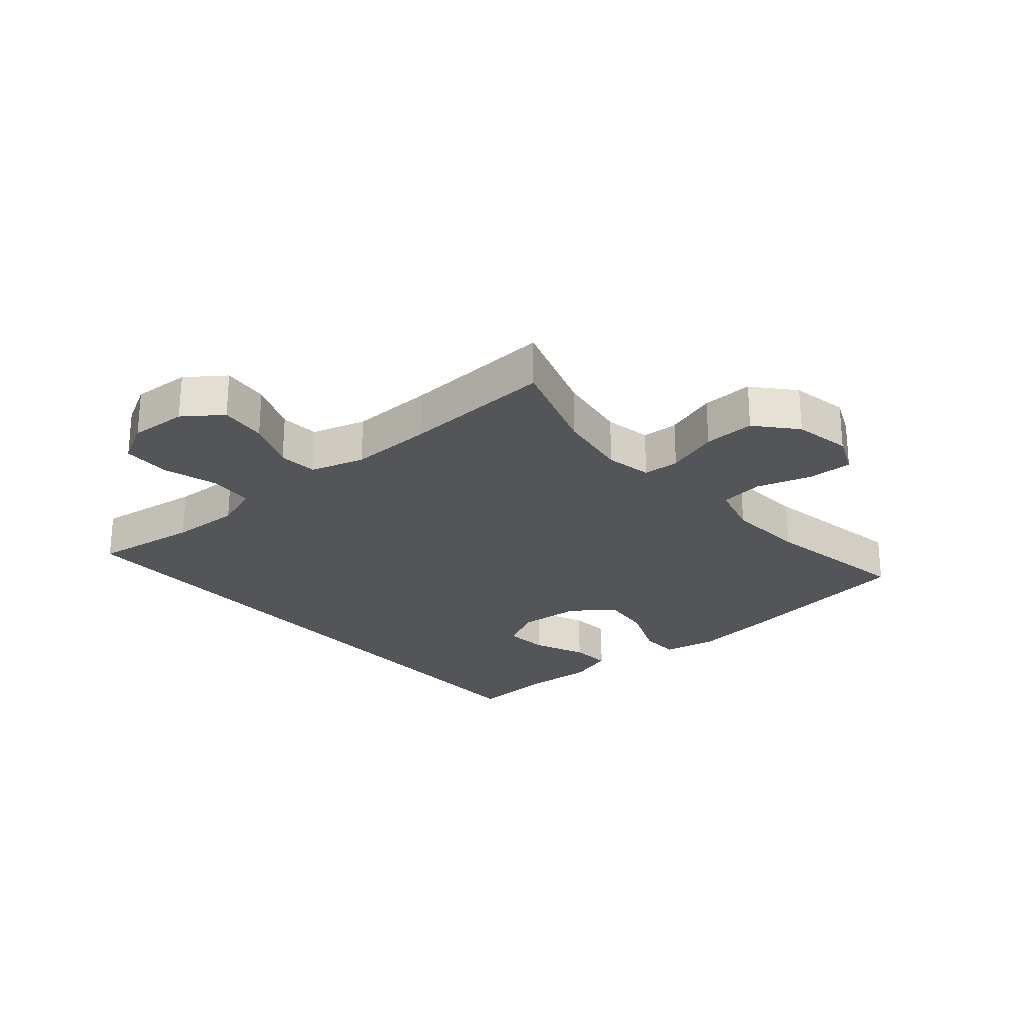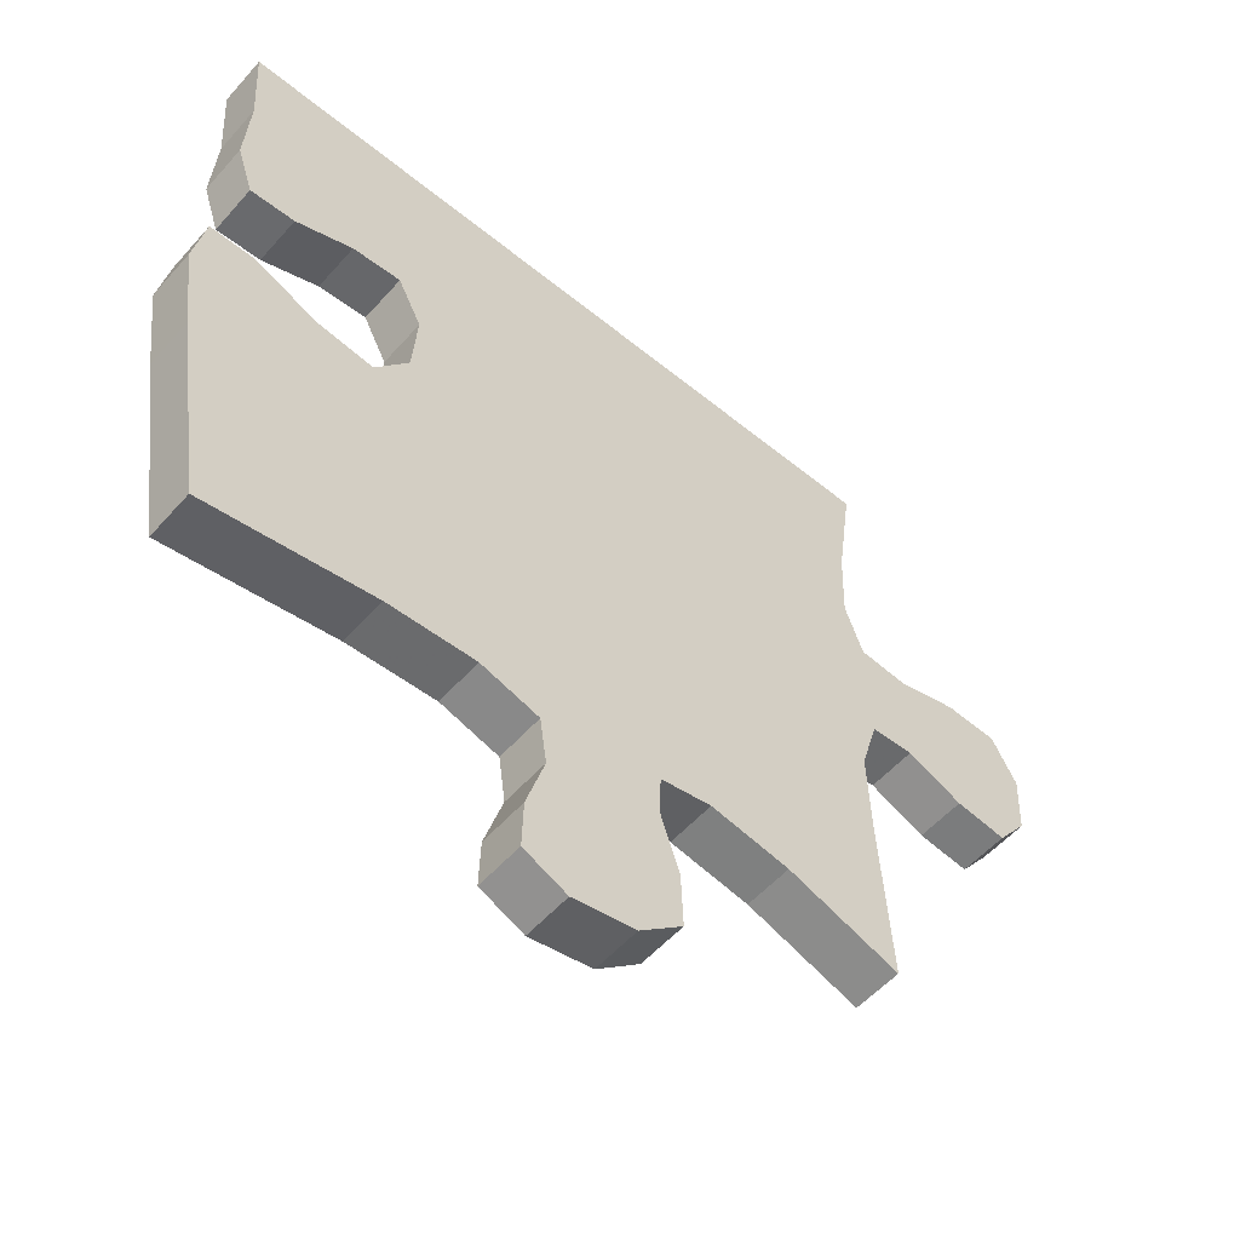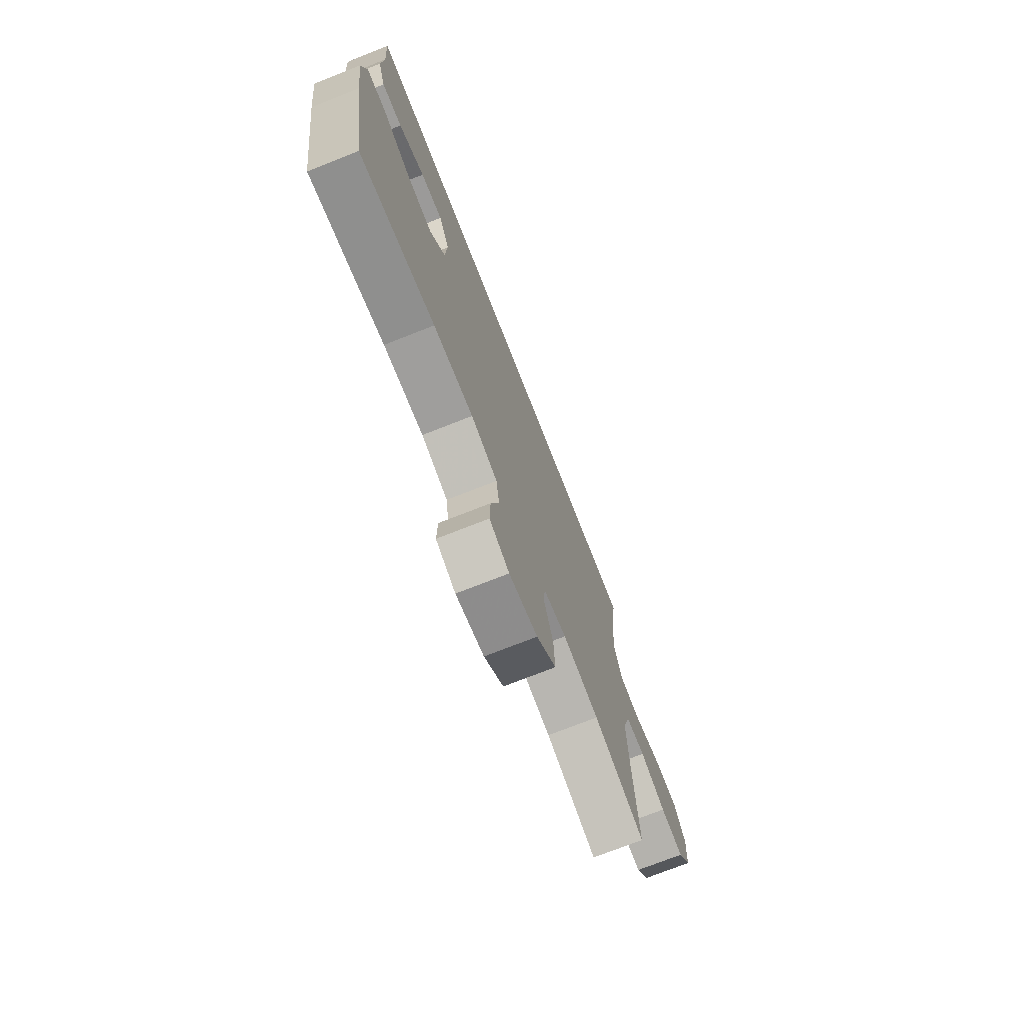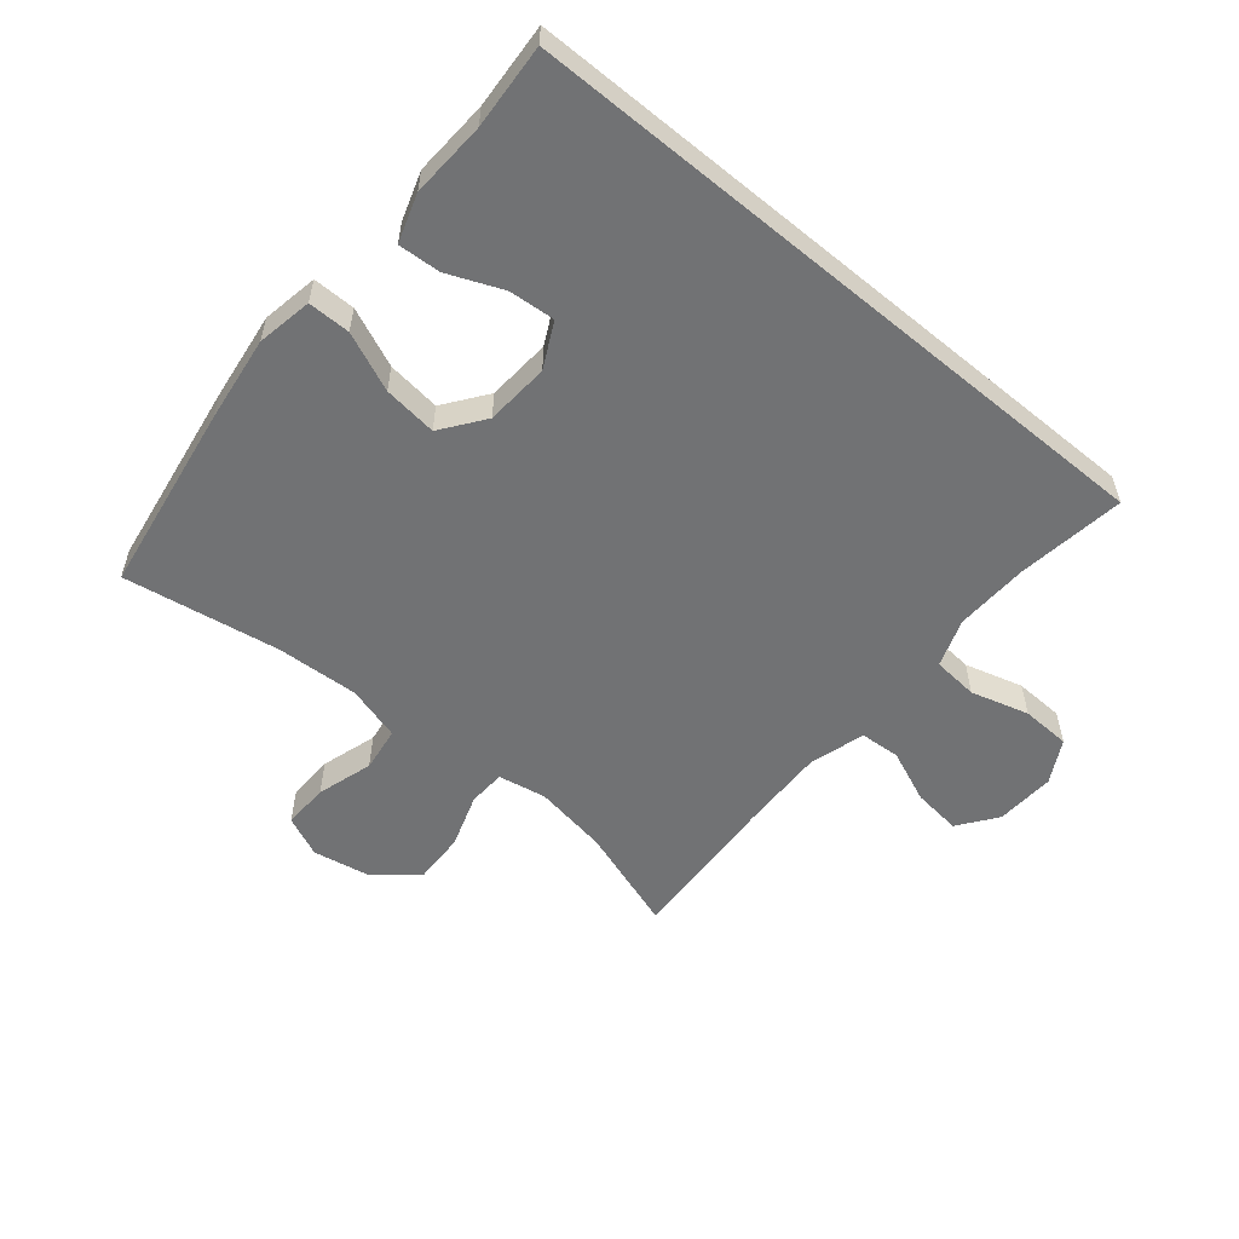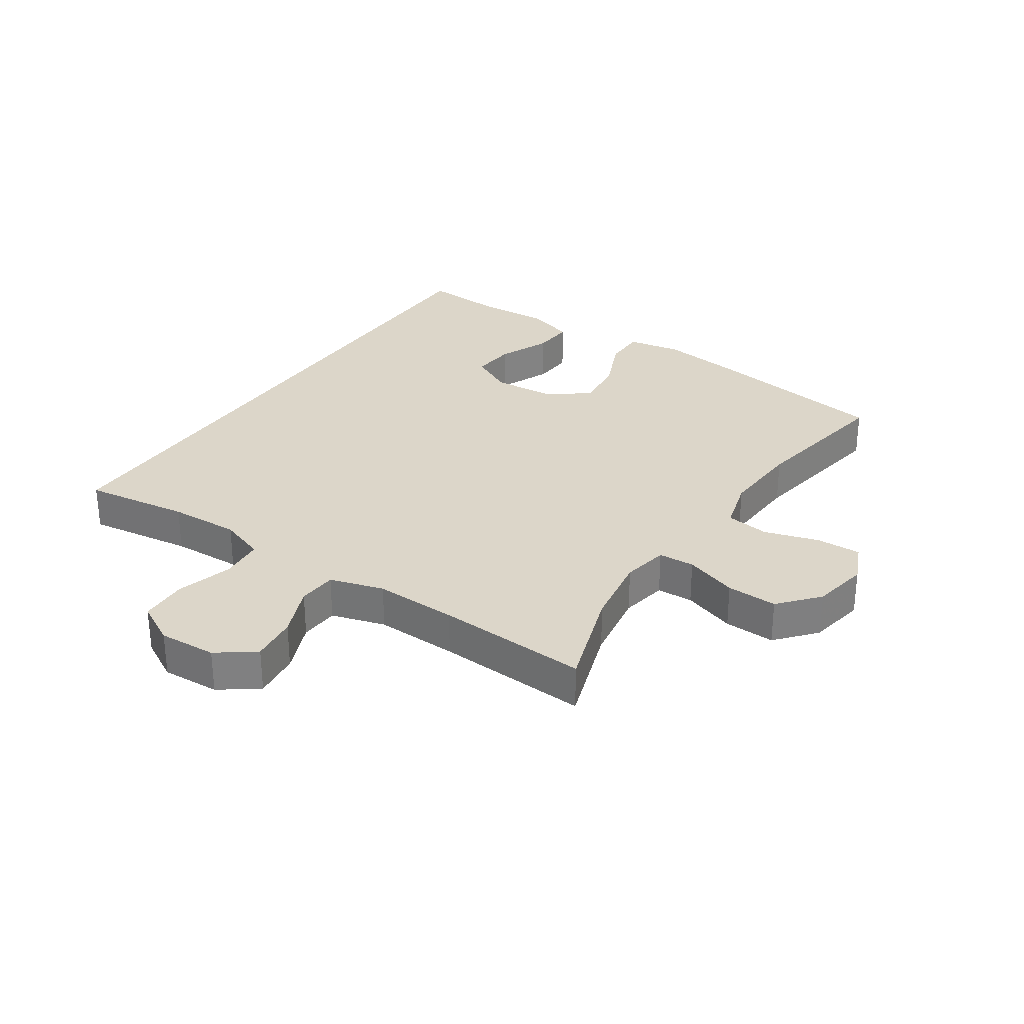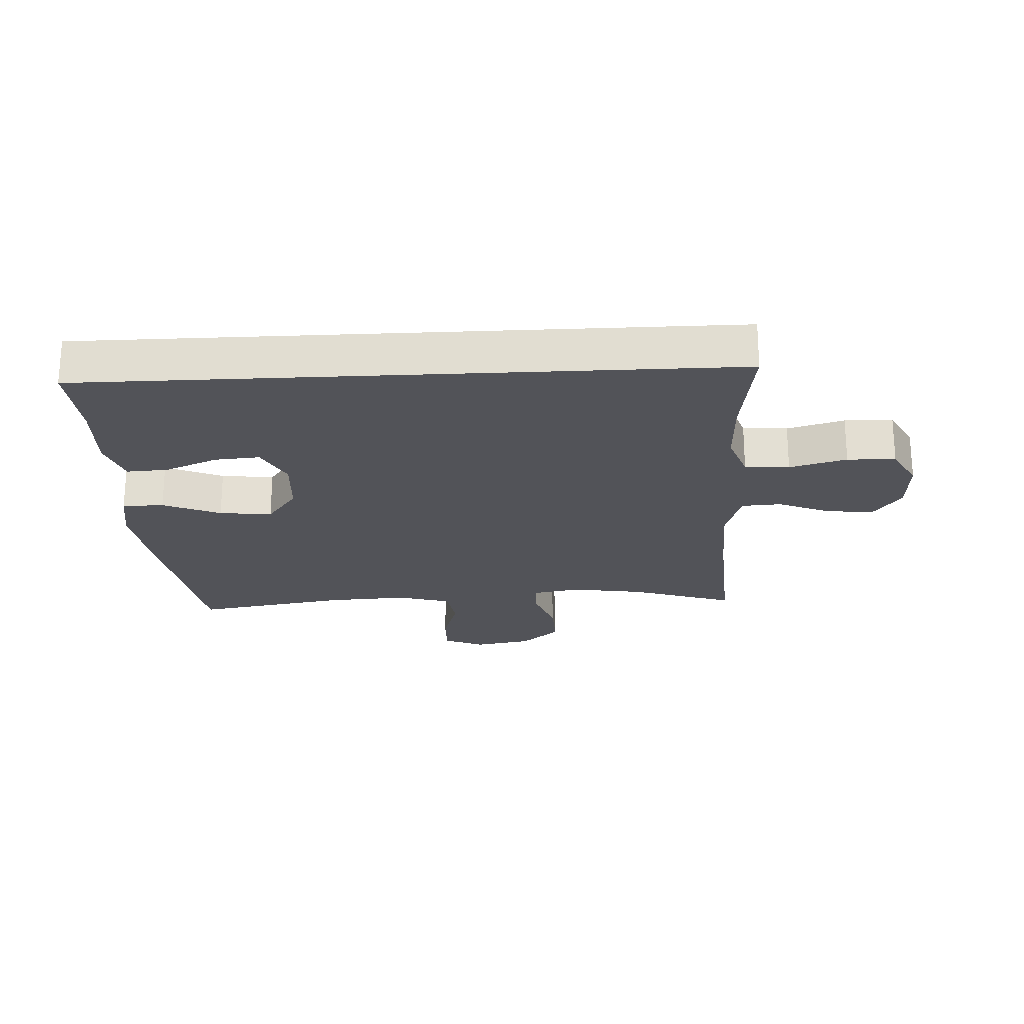
<metadata>
{"format":"obj","ext":"obj","renderer":"f3d","projection":"perspective","resolution":1024,"background":"white","views":[{"elev":-24.7,"azim":130.8,"up":"+Y"},{"elev":-55.0,"azim":-40.7,"up":"+Z"},{"elev":-73.7,"azim":-68.5,"up":"+Z"},{"elev":-55.5,"azim":-39.8,"up":"+Y"},{"elev":30.2,"azim":123.9,"up":"+Y"},{"elev":-22.6,"azim":3.0,"up":"+Y"}]}
</metadata>
<code>
v 0.505 0.07 0.5
v 0.481 0.07 0.328
v 0.477 0.07 0.213
v 0.504 0.07 0.137
v 0.576 0.07 0.131
v 0.668 0.07 0.157
v 0.746 0.07 0.154
v 0.783 0.07 0.086
v 0.778 0.07 -0.008
v 0.733 0.07 -0.069
v 0.656 0.07 -0.06
v 0.572 0.07 -0.025
v 0.508 0.07 -0.029
v 0.482 0.07 -0.117
v 0.486 0.07 -0.252
v 0.5 0.07 -0.5
v 0.333 0.07 -0.444
v 0.215 0.07 -0.425
v 0.139 0.07 -0.439
v 0.136 0.07 -0.498
v 0.165 0.07 -0.584
v 0.168 0.07 -0.667
v 0.104 0.07 -0.722
v 0.011 0.07 -0.739
v -0.054 0.07 -0.71
v -0.052 0.07 -0.637
v -0.025 0.07 -0.548
v -0.035 0.07 -0.477
v -0.122 0.07 -0.452
v -0.253 0.07 -0.459
v -0.5 0.07 -0.5
v -0.547 0.07 -0.199
v -0.565 0.07 -0.062
v -0.549 0.07 0.026
v -0.482 0.07 0.026
v -0.389 0.07 -0.014
v -0.304 0.07 -0.024
v -0.254 0.07 0.044
v -0.247 0.07 0.145
v -0.283 0.07 0.216
v -0.356 0.07 0.21
v -0.442 0.07 0.174
v -0.509 0.07 0.17
v -0.534 0.07 0.246
v -0.528 0.07 0.366
v -0.537 0.07 0.5
v 0.505 0 0.5
v 0.481 0 0.328
v 0.477 0 0.213
v 0.504 0 0.137
v 0.576 0 0.131
v 0.668 0 0.157
v 0.746 0 0.154
v 0.783 0 0.086
v 0.778 0 -0.008
v 0.733 0 -0.069
v 0.656 0 -0.06
v 0.572 0 -0.025
v 0.508 0 -0.029
v 0.482 0 -0.117
v 0.486 0 -0.252
v 0.5 0 -0.5
v 0.333 0 -0.444
v 0.215 0 -0.425
v 0.139 0 -0.439
v 0.136 0 -0.498
v 0.165 0 -0.584
v 0.168 0 -0.667
v 0.104 0 -0.722
v 0.011 0 -0.739
v -0.054 0 -0.71
v -0.052 0 -0.637
v -0.025 0 -0.548
v -0.035 0 -0.477
v -0.122 0 -0.452
v -0.253 0 -0.459
v -0.5 0 -0.5
v -0.547 0 -0.199
v -0.565 0 -0.062
v -0.549 0 0.026
v -0.482 0 0.026
v -0.389 0 -0.014
v -0.304 0 -0.024
v -0.254 0 0.044
v -0.247 0 0.145
v -0.283 0 0.216
v -0.356 0 0.21
v -0.442 0 0.174
v -0.509 0 0.17
v -0.534 0 0.246
v -0.528 0 0.366
v -0.537 0 0.5
f 45 46 1 2
f 44 45 2 3
f 41 42 43 44
f 40 41 44
f 40 44 3 4
f 39 40 4
f 38 39 4 5
f 37 38 5
f 33 34 35 36
f 33 36 37
f 30 31 32 33
f 29 30 33 37
f 28 29 37 5
f 24 25 26 27
f 20 21 22 23
f 19 20 23 24
f 15 16 17
f 14 15 17 18
f 13 14 18 19
f 9 10 11 12
f 9 12 13
f 8 9 13
f 7 8 13
f 6 7 13
f 5 6 13 19
f 19 24 27 28
f 5 19 28
f 48 47 92 91
f 49 48 91 90
f 90 89 88 87
f 90 87 86
f 50 49 90 86
f 50 86 85
f 51 50 85 84
f 51 84 83
f 82 81 80 79
f 83 82 79
f 79 78 77 76
f 83 79 76 75
f 51 83 75 74
f 73 72 71 70
f 69 68 67 66
f 70 69 66 65
f 63 62 61
f 64 63 61 60
f 65 64 60 59
f 58 57 56 55
f 59 58 55
f 59 55 54
f 59 54 53
f 59 53 52
f 65 59 52 51
f 74 73 70 65
f 74 65 51
f 1 47 48 2
f 2 48 49 3
f 3 49 50 4
f 4 50 51 5
f 5 51 52 6
f 6 52 53 7
f 7 53 54 8
f 8 54 55 9
f 9 55 56 10
f 10 56 57 11
f 11 57 58 12
f 12 58 59 13
f 13 59 60 14
f 14 60 61 15
f 15 61 62 16
f 16 62 63 17
f 17 63 64 18
f 18 64 65 19
f 19 65 66 20
f 20 66 67 21
f 21 67 68 22
f 22 68 69 23
f 23 69 70 24
f 24 70 71 25
f 25 71 72 26
f 26 72 73 27
f 27 73 74 28
f 28 74 75 29
f 29 75 76 30
f 30 76 77 31
f 31 77 78 32
f 32 78 79 33
f 33 79 80 34
f 34 80 81 35
f 35 81 82 36
f 36 82 83 37
f 37 83 84 38
f 38 84 85 39
f 39 85 86 40
f 40 86 87 41
f 41 87 88 42
f 42 88 89 43
f 43 89 90 44
f 44 90 91 45
f 45 91 92 46
f 46 92 47 1

</code>
